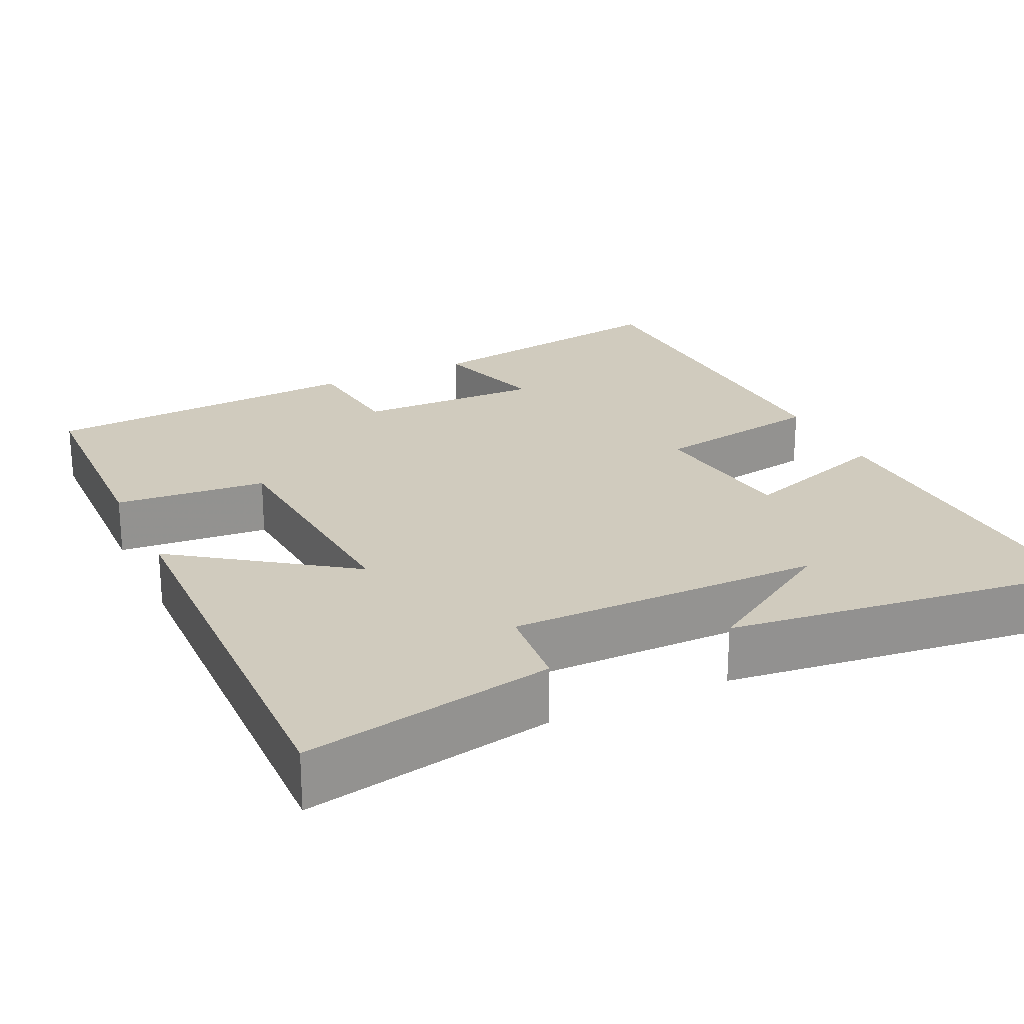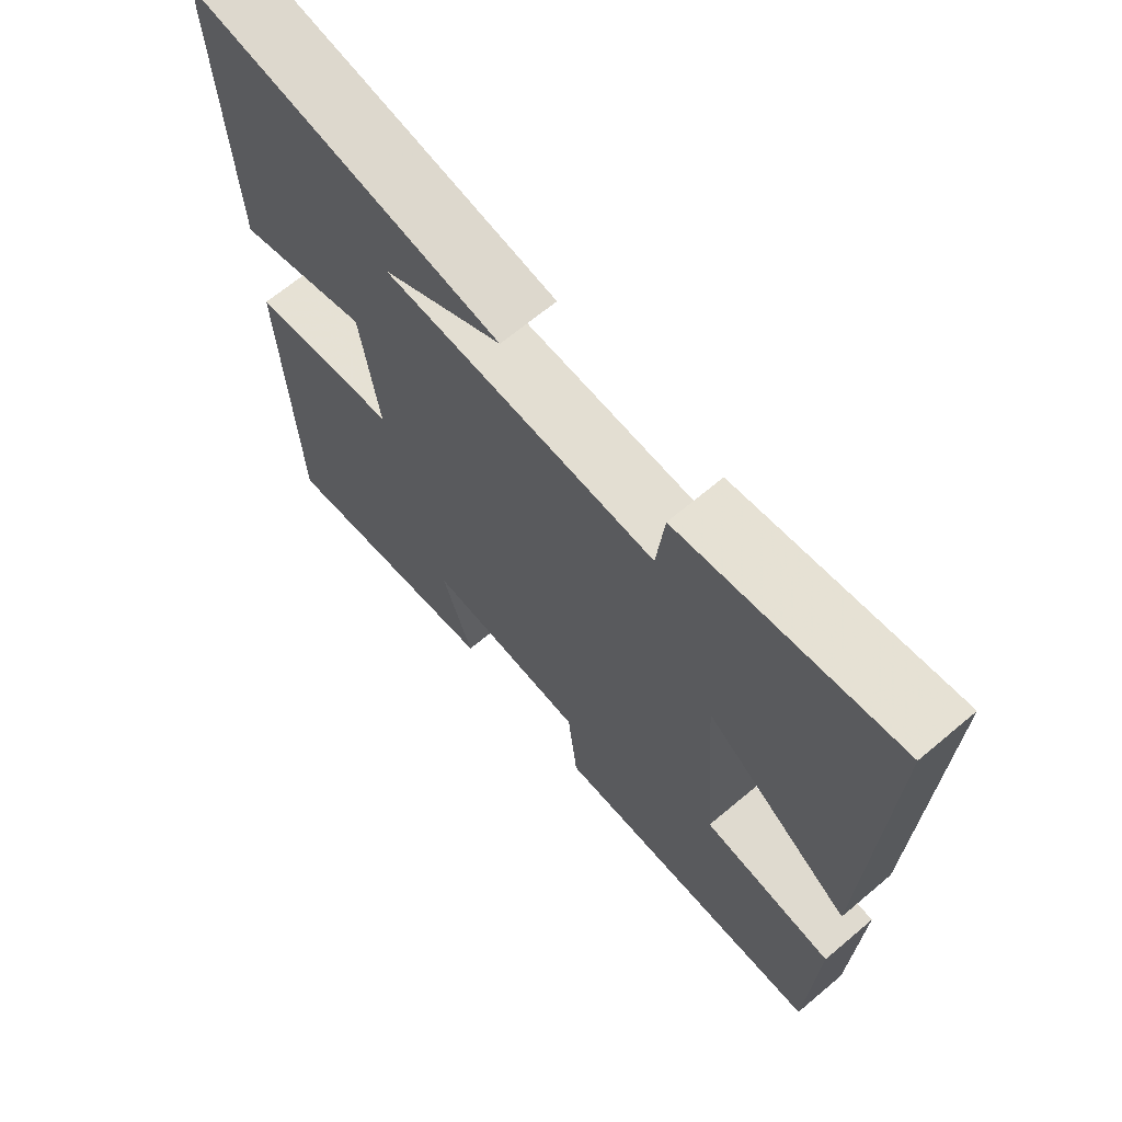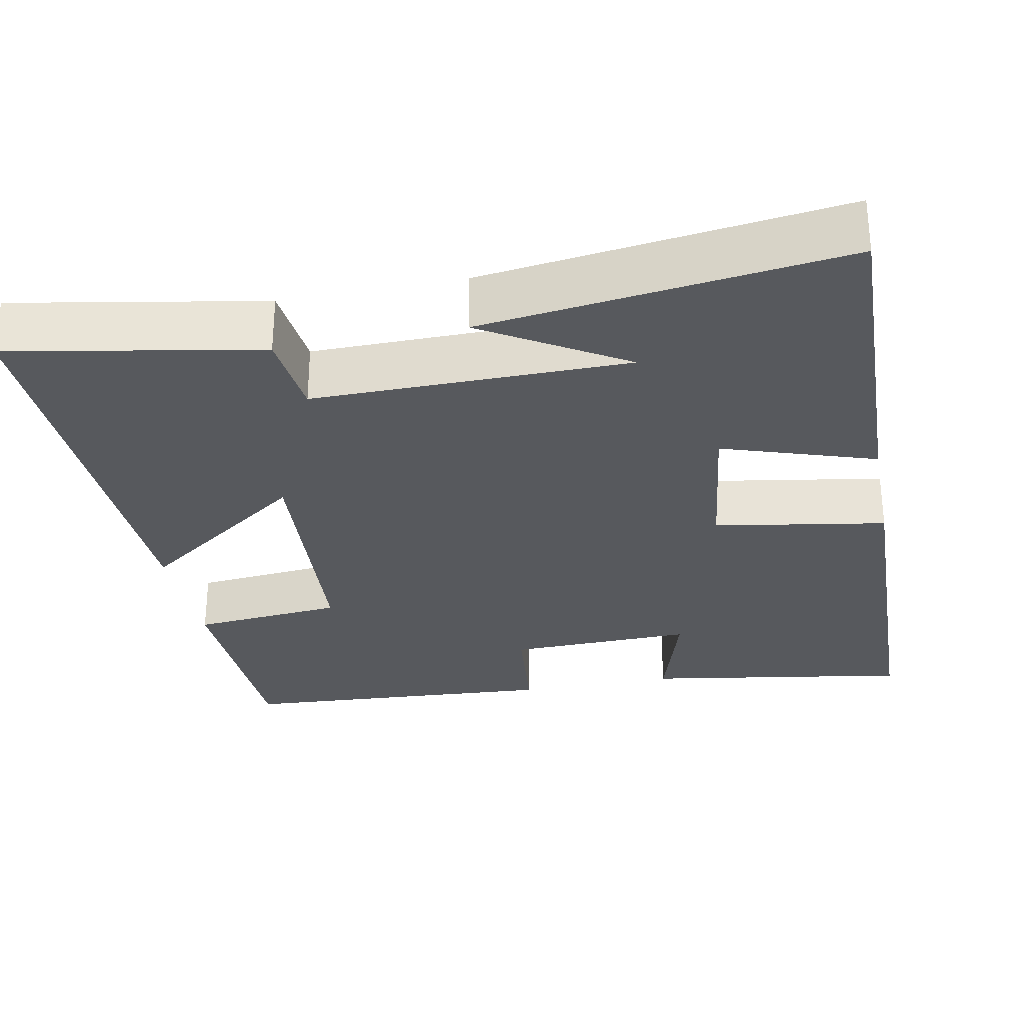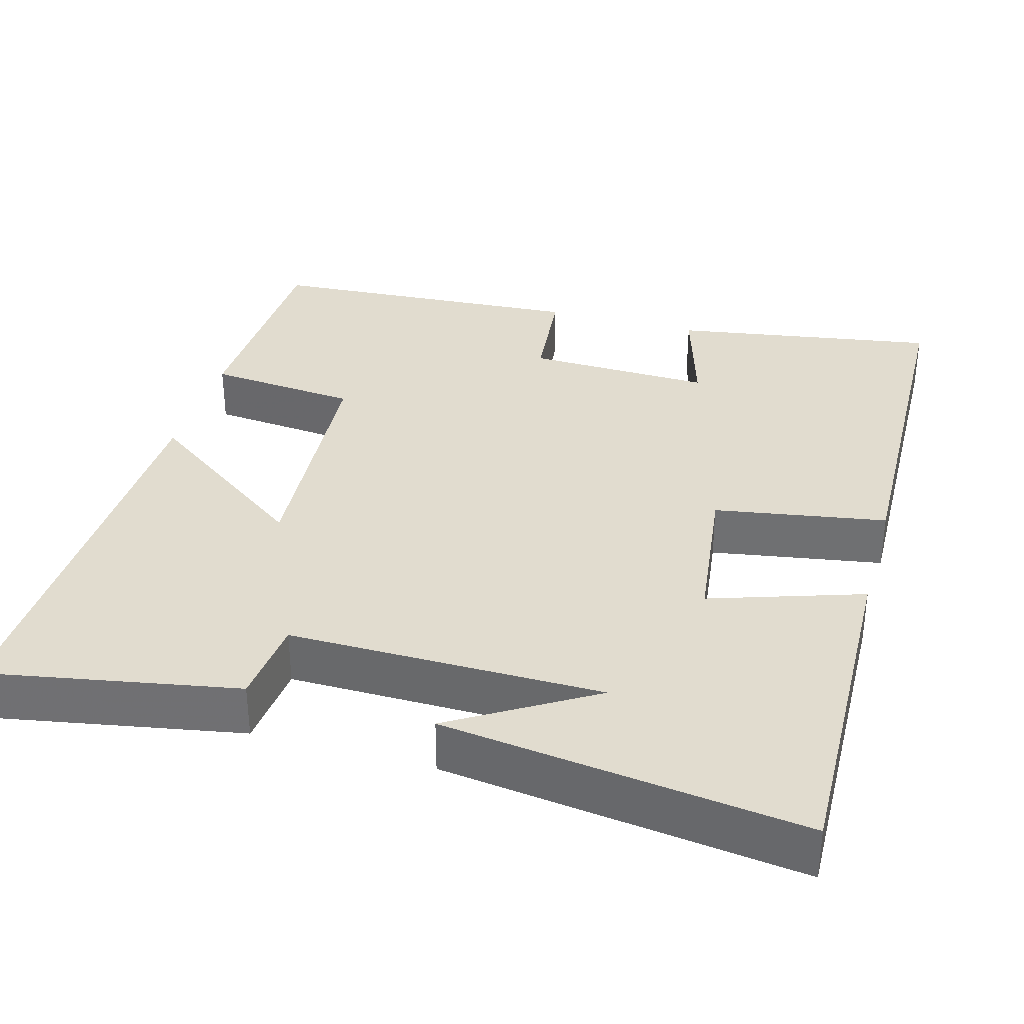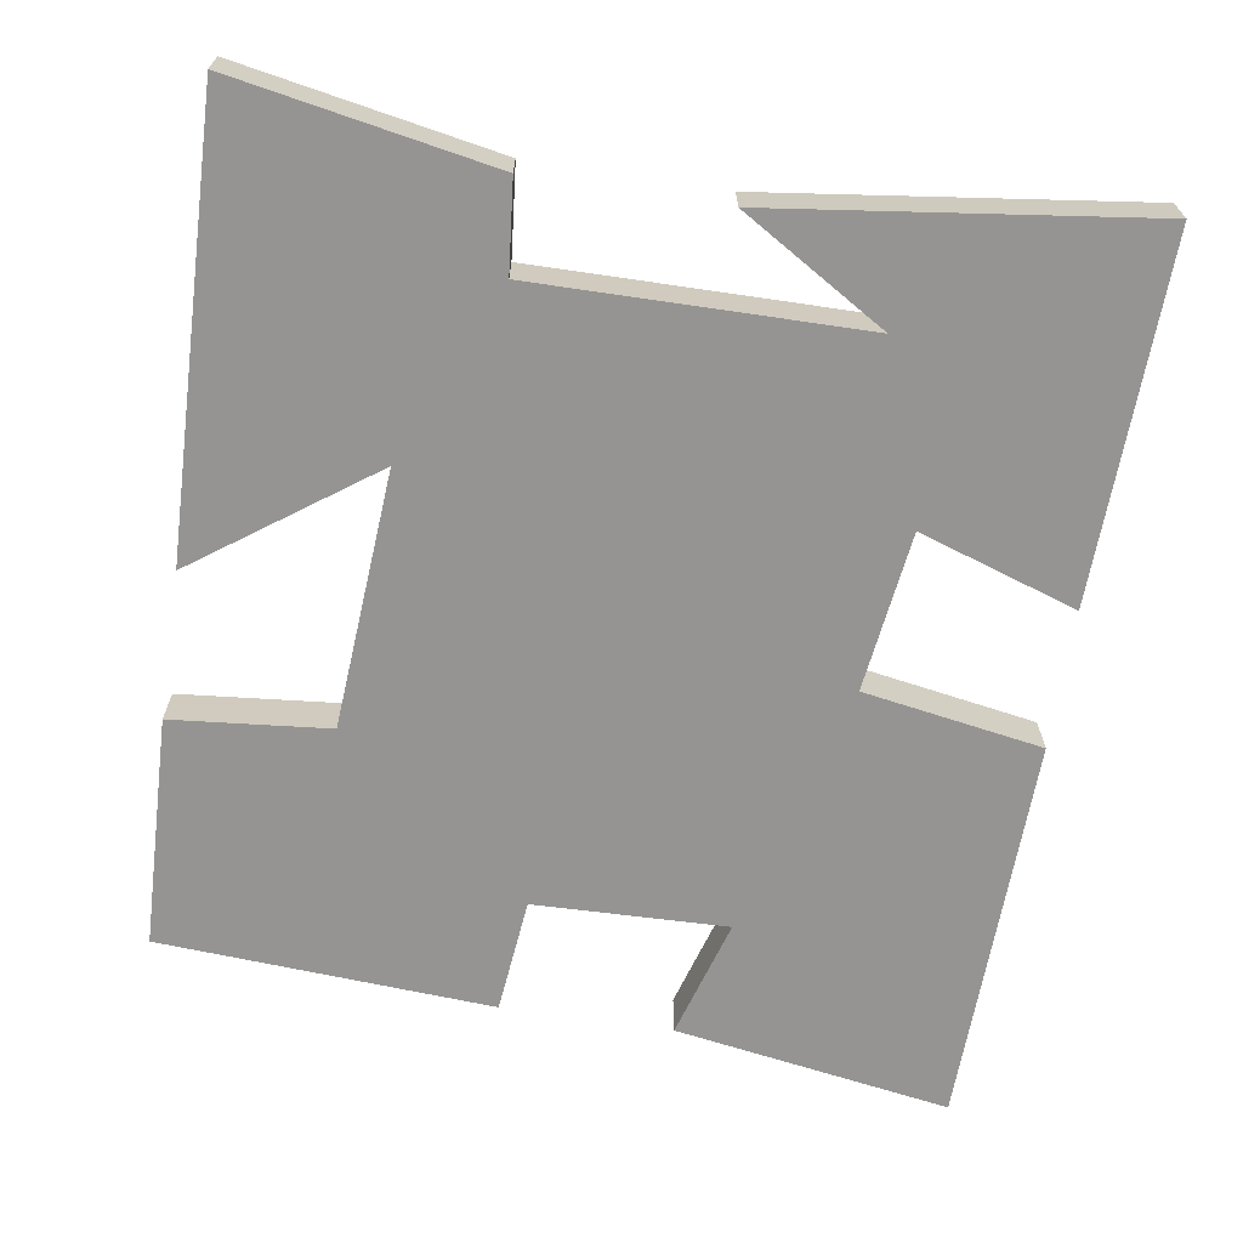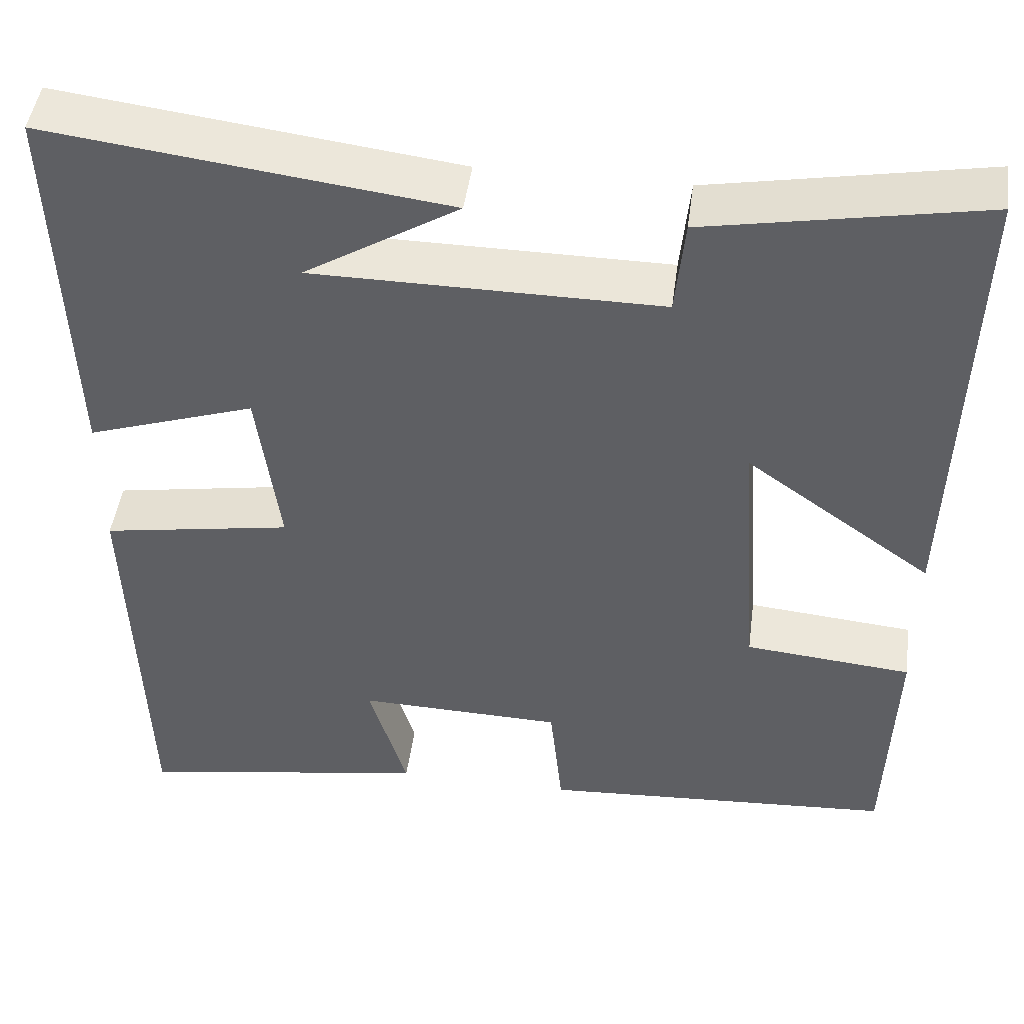
<metadata>
{"format":"obj","ext":"obj","renderer":"f3d","projection":"perspective","resolution":1024,"background":"white","views":[{"elev":23.3,"azim":-25.5,"up":"+Y"},{"elev":67.5,"azim":-130.1,"up":"+Z"},{"elev":-29.5,"azim":11.2,"up":"+Y"},{"elev":34.3,"azim":15.8,"up":"+Y"},{"elev":-67.1,"azim":-8.7,"up":"+Y"},{"elev":46.7,"azim":-172.4,"up":"+Z"}]}
</metadata>
<code>
v 0.514 0.07 0.559
v 0.5 0.07 0.106
v 0.302 0.07 0.172
v 0.276 0.07 -0.028
v 0.5 0.07 -0.066
v 0.486 0.07 -0.557
v 0.14 0.07 -0.5
v 0.185 0.07 -0.35
v -0.057 0.07 -0.356
v -0.072 0.07 -0.5
v -0.491 0.07 -0.473
v -0.5 0.07 -0.182
v -0.303 0.07 -0.164
v -0.279 0.07 0.16
v -0.5 0.07 0.002
v -0.515 0.07 0.56
v -0.191 0.07 0.5
v -0.18 0.07 0.387
v 0.228 0.07 0.389
v 0.047 0.07 0.5
v 0.514 0 0.559
v 0.5 0 0.106
v 0.302 0 0.172
v 0.276 0 -0.028
v 0.5 0 -0.066
v 0.486 0 -0.557
v 0.14 0 -0.5
v 0.185 0 -0.35
v -0.057 0 -0.356
v -0.072 0 -0.5
v -0.491 0 -0.473
v -0.5 0 -0.182
v -0.303 0 -0.164
v -0.279 0 0.16
v -0.5 0 0.002
v -0.515 0 0.56
v -0.191 0 0.5
v -0.18 0 0.387
v 0.228 0 0.389
v 0.047 0 0.5
f 19 20 1
f 16 17 18
f 15 16 18
f 14 15 18
f 13 14 18 19
f 11 12 13
f 10 11 13
f 9 10 13
f 8 9 13 19
f 5 6 7 8
f 4 5 8
f 3 4 8 19
f 1 2 3 19
f 21 40 39
f 38 37 36
f 38 36 35
f 38 35 34
f 39 38 34 33
f 33 32 31
f 33 31 30
f 33 30 29
f 39 33 29 28
f 28 27 26 25
f 28 25 24
f 39 28 24 23
f 39 23 22 21
f 1 21 22 2
f 2 22 23 3
f 3 23 24 4
f 4 24 25 5
f 5 25 26 6
f 6 26 27 7
f 7 27 28 8
f 8 28 29 9
f 9 29 30 10
f 10 30 31 11
f 11 31 32 12
f 12 32 33 13
f 13 33 34 14
f 14 34 35 15
f 15 35 36 16
f 16 36 37 17
f 17 37 38 18
f 18 38 39 19
f 19 39 40 20
f 20 40 21 1

</code>
